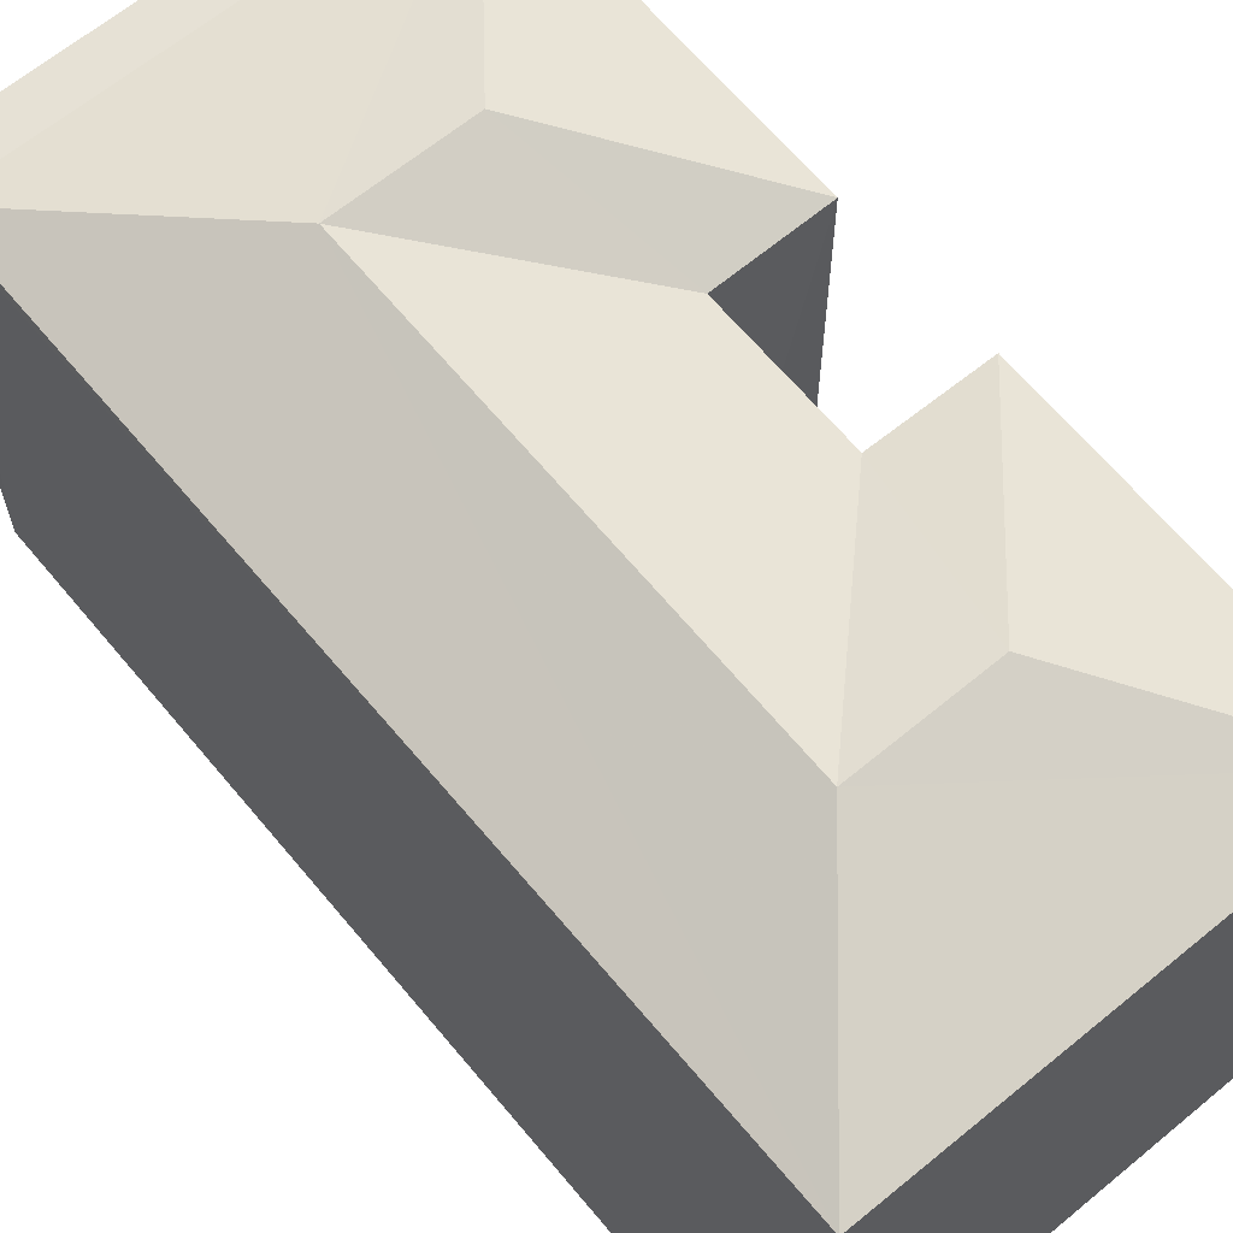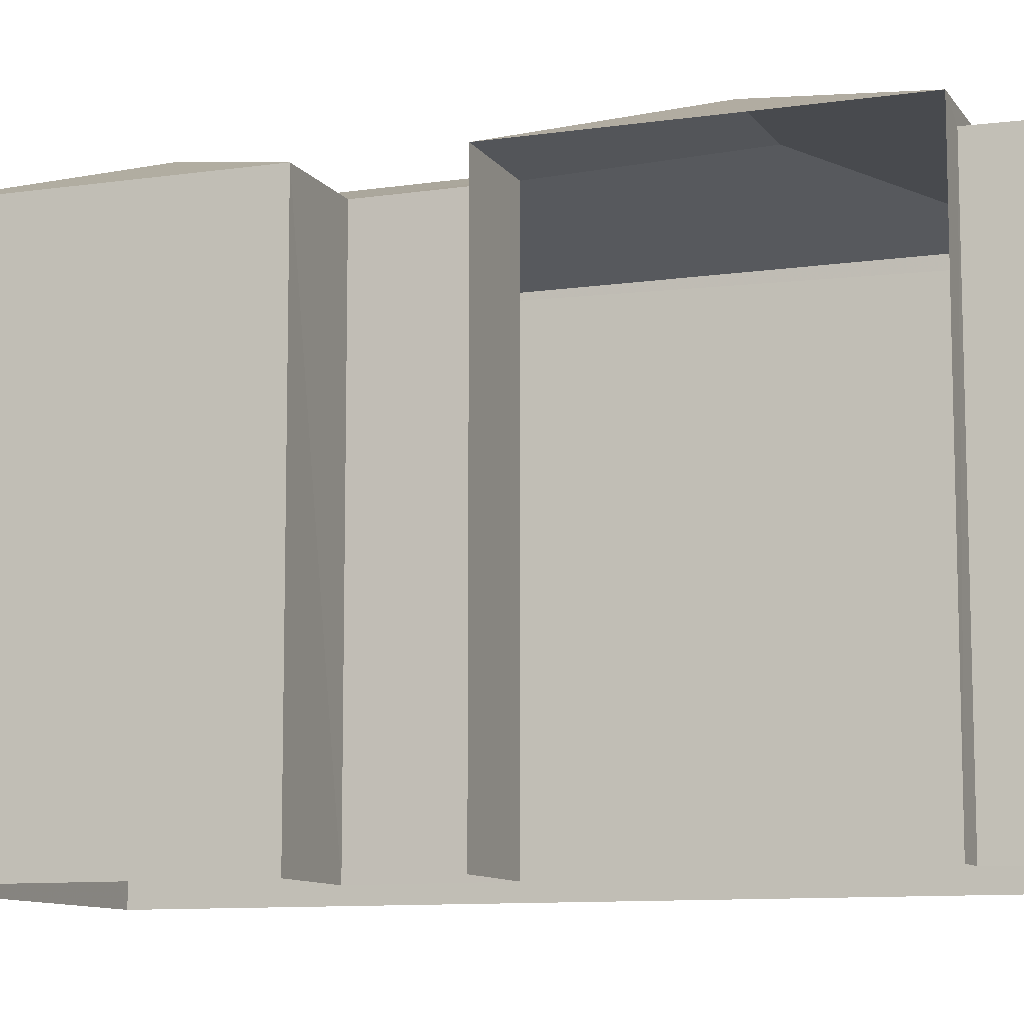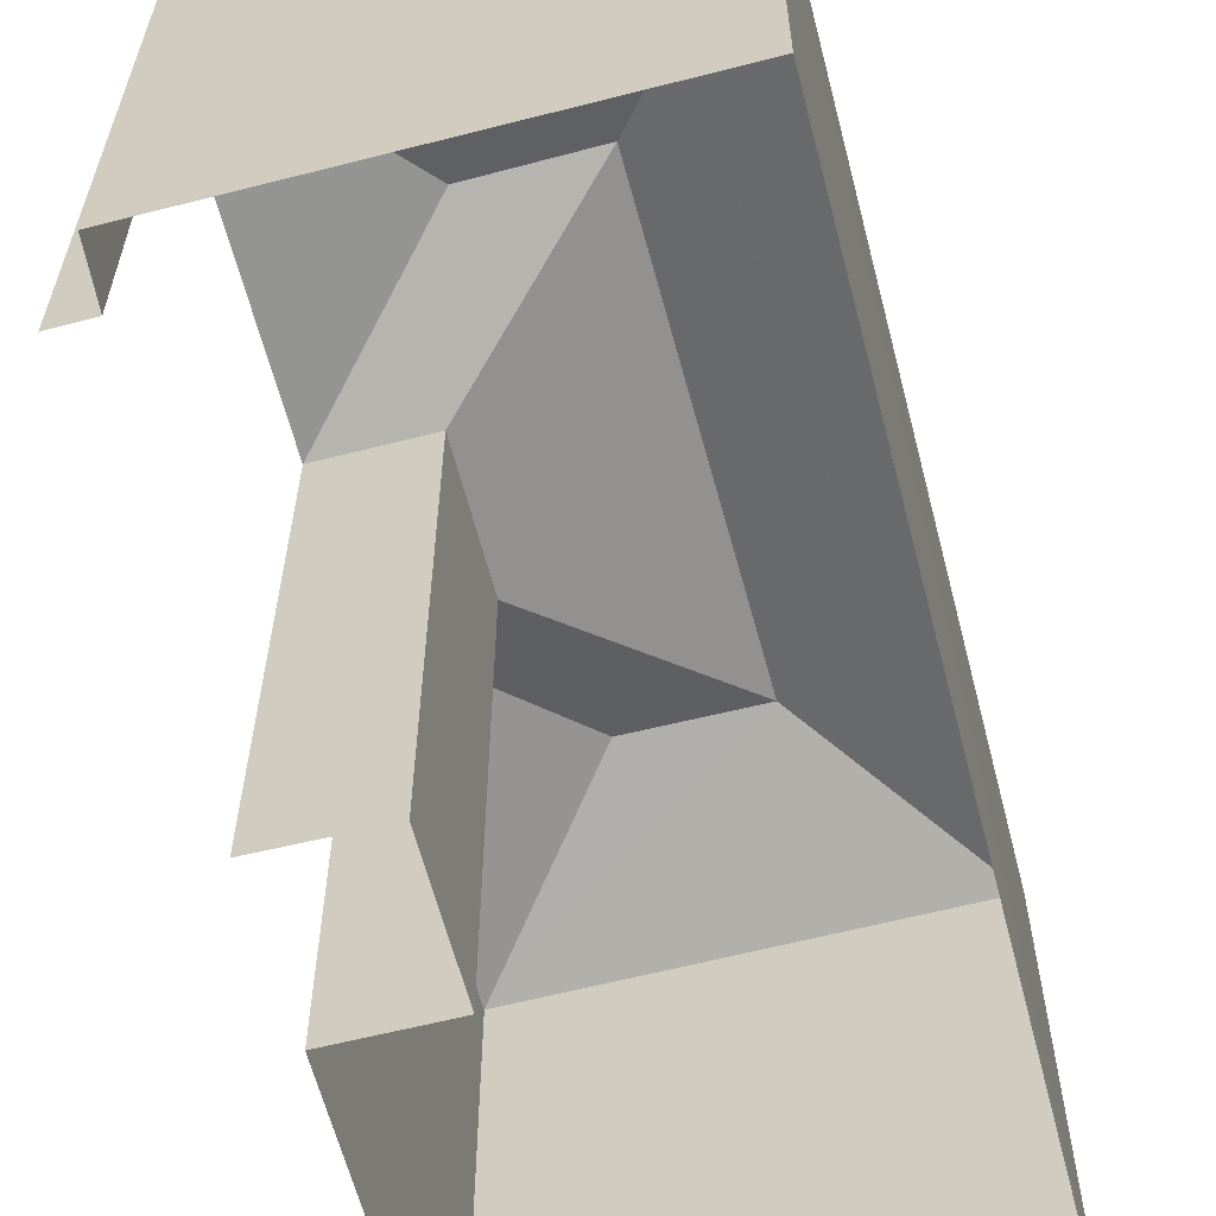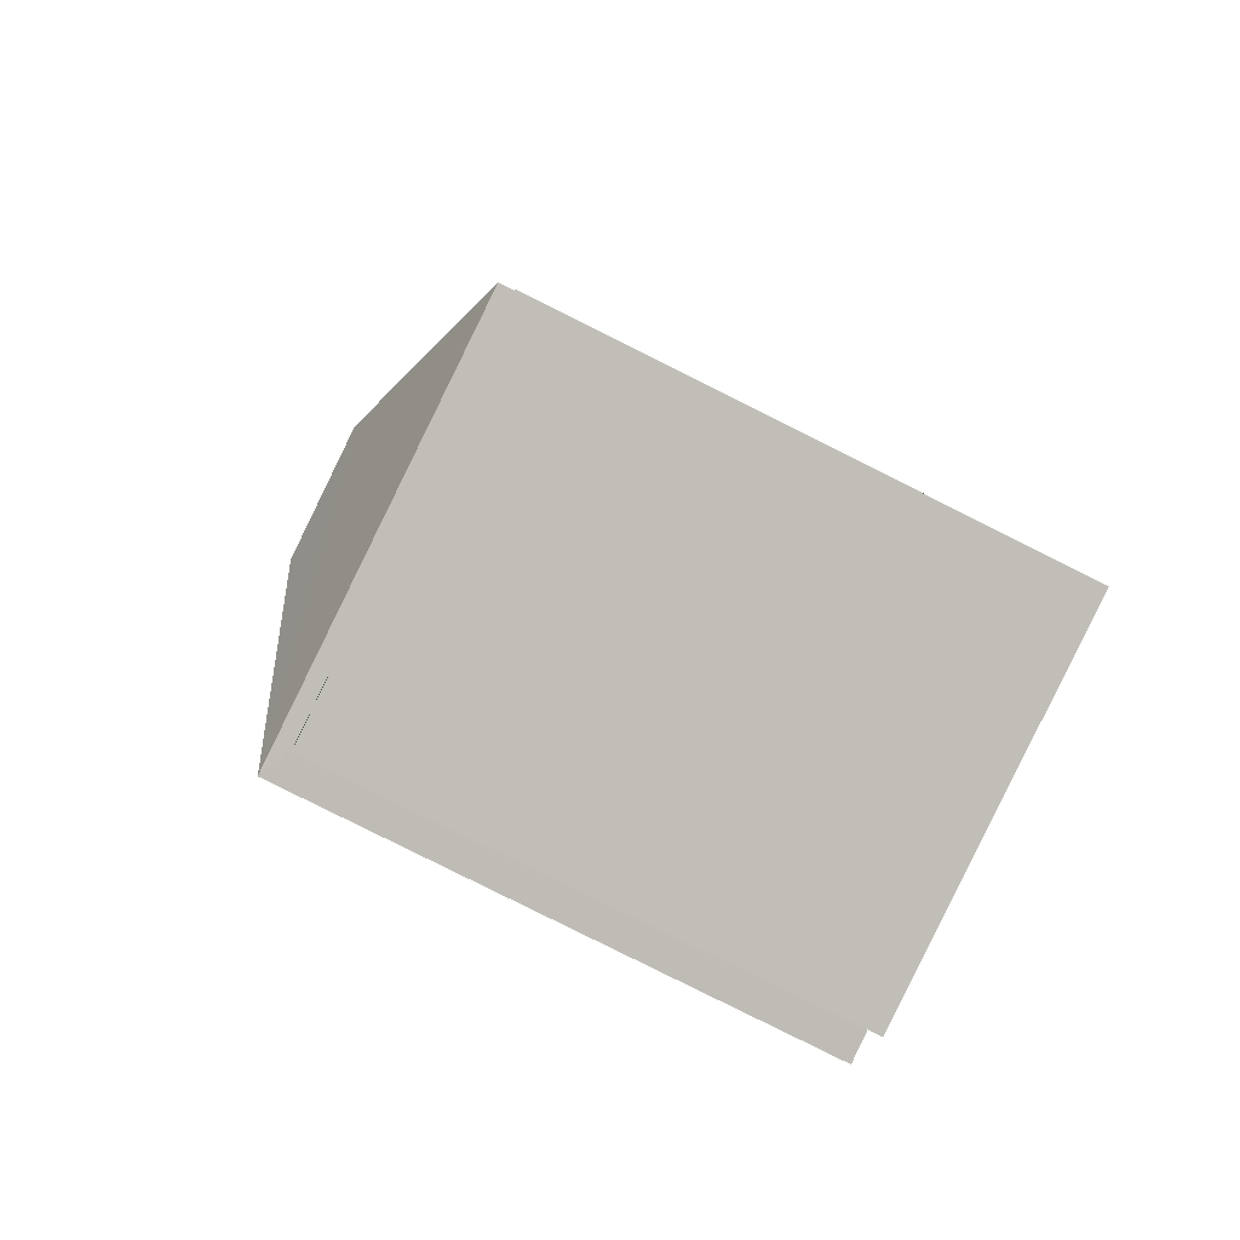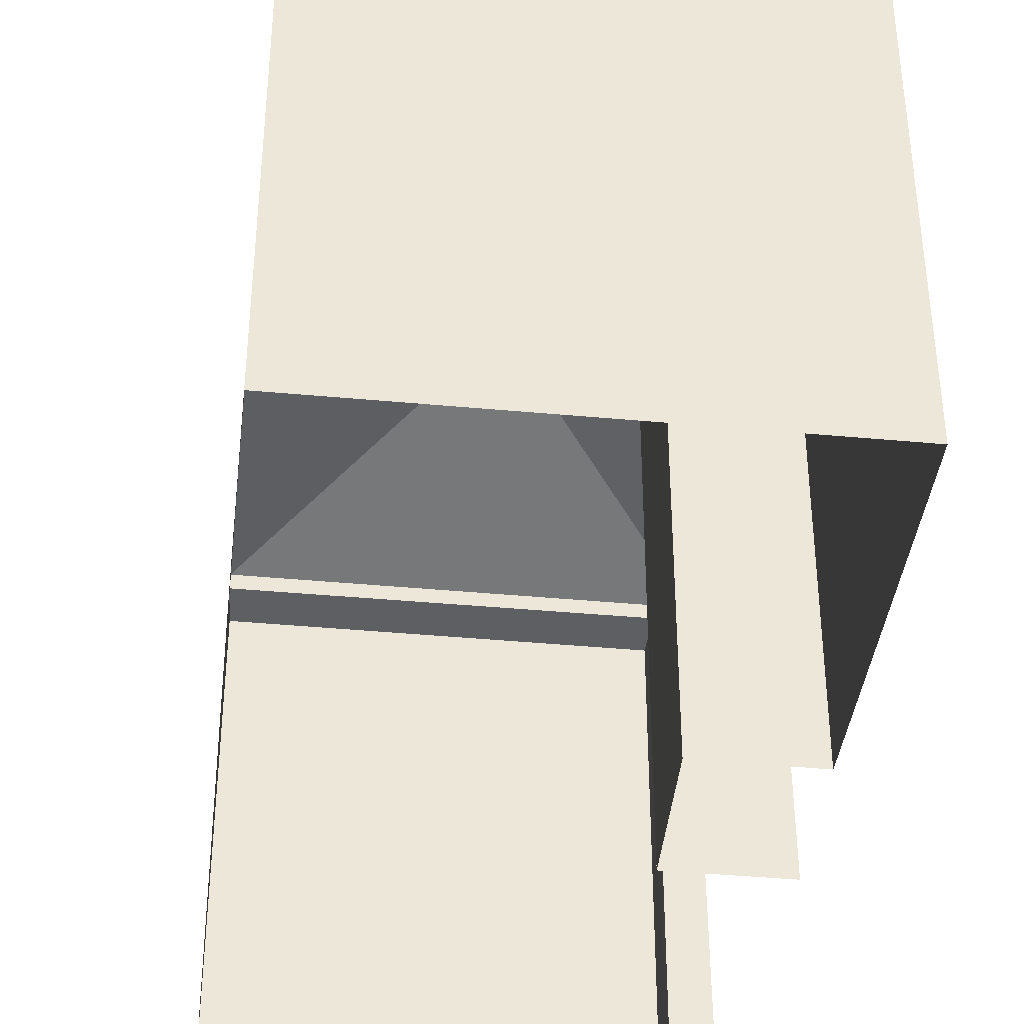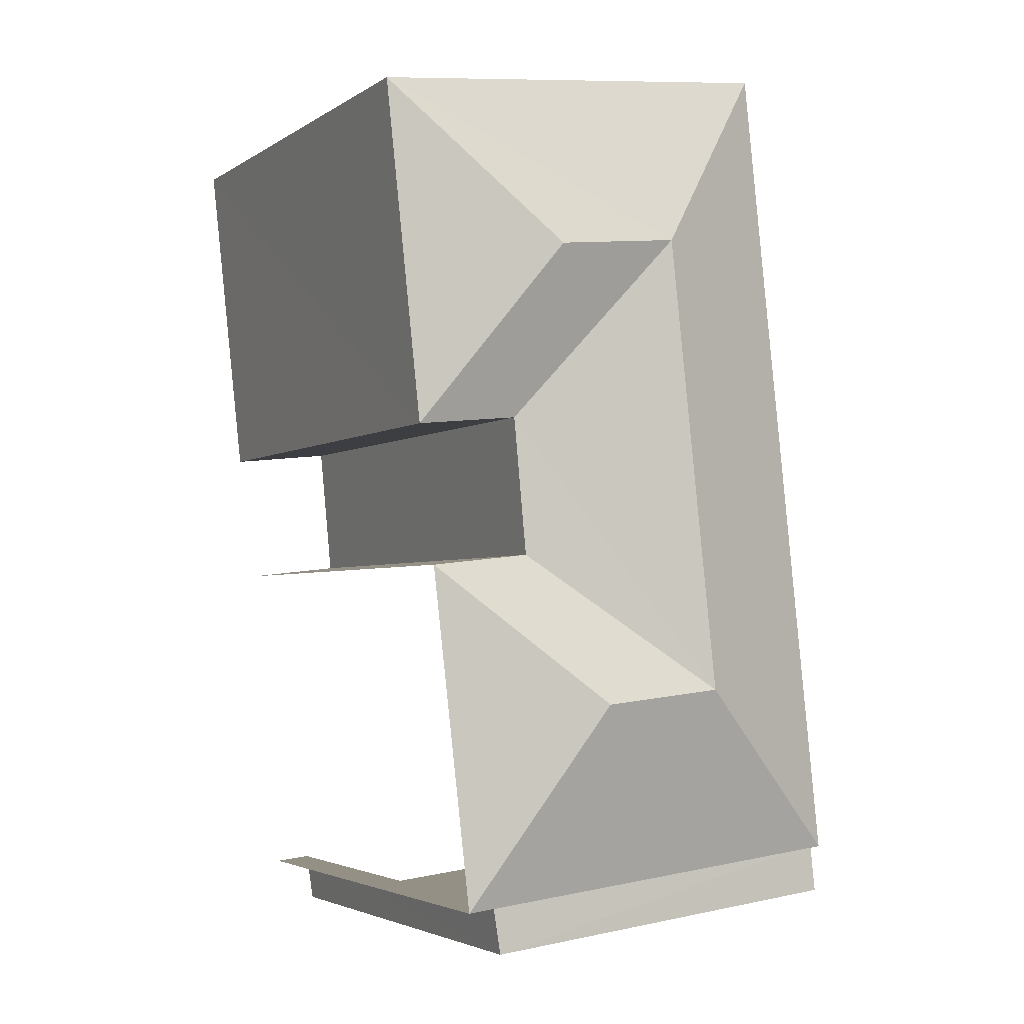
<metadata>
{"format":"obj","ext":"obj","renderer":"f3d","projection":"perspective","resolution":1024,"background":"white","views":[{"elev":64.8,"azim":146.5,"up":"+Z"},{"elev":-10.0,"azim":-63.3,"up":"+Z"},{"elev":-61.6,"azim":20.9,"up":"+Z"},{"elev":-79.7,"azim":63.6,"up":"+Y"},{"elev":-40.0,"azim":179.5,"up":"+Z"},{"elev":-3.3,"azim":-27.4,"up":"+Y"}]}
</metadata>
<code>
v -3.74e+05 -1.057e+05 18.19
v -3.74e+05 -1.057e+05 18.19
v -3.74e+05 -1.057e+05 18.19
v -3.74e+05 -1.057e+05 18.19
v -3.74e+05 -1.057e+05 18.19
v -3.74e+05 -1.057e+05 18.19
v -3.74e+05 -1.057e+05 18.18
v -3.74e+05 -1.057e+05 18.18
v -3.74e+05 -1.057e+05 18.19
v -3.74e+05 -1.057e+05 18.19
v -3.74e+05 -1.057e+05 24.95
v -3.74e+05 -1.057e+05 24.95
v -3.74e+05 -1.057e+05 24.95
v -3.74e+05 -1.057e+05 24.95
v -3.74e+05 -1.057e+05 25.95
v -3.74e+05 -1.057e+05 25.16
v -3.74e+05 -1.057e+05 25.95
v -3.74e+05 -1.057e+05 25.16
v -3.74e+05 -1.057e+05 25.16
v -3.74e+05 -1.057e+05 25.16
v -3.74e+05 -1.057e+05 25.95
v -3.74e+05 -1.057e+05 25.16
v -3.74e+05 -1.057e+05 25.95
v -3.74e+05 -1.057e+05 25.16
v -3.74e+05 -1.057e+05 25.16
v -3.74e+05 -1.057e+05 25.16
f 1 2 3
f 4 2 5
f 5 6 7
f 8 9 10
f 7 9 8
f 2 1 6
f 6 9 7
f 6 5 2
f 24 1 3
f 24 22 1
f 11 12 13
f 11 14 12
f 15 16 17
f 15 18 16
f 19 20 21
f 15 19 21
f 20 22 23
f 21 20 23
f 24 25 21
f 23 24 21
f 23 22 24
f 17 19 15
f 17 26 19
f 21 18 15
f 21 25 18
f 17 16 26
f 26 10 9
f 19 26 9
f 16 7 8
f 16 18 7
f 22 6 1
f 22 20 6
f 2 4 12
f 14 2 12
f 18 11 7
f 7 11 5
f 18 25 11
f 5 11 13
f 26 8 10
f 26 16 8
f 20 9 6
f 20 19 9
f 3 14 24
f 24 14 25
f 3 2 14
f 25 14 11
f 12 4 5
f 13 12 5

</code>
